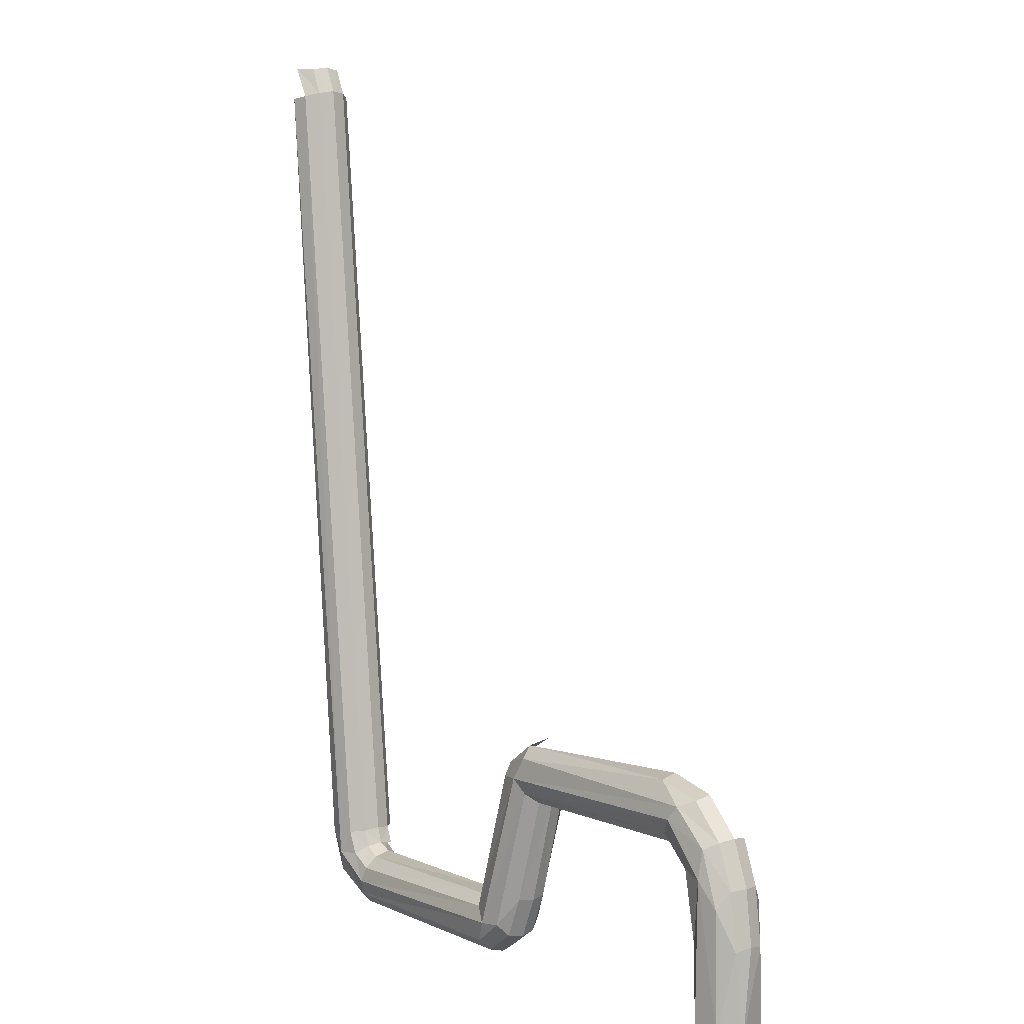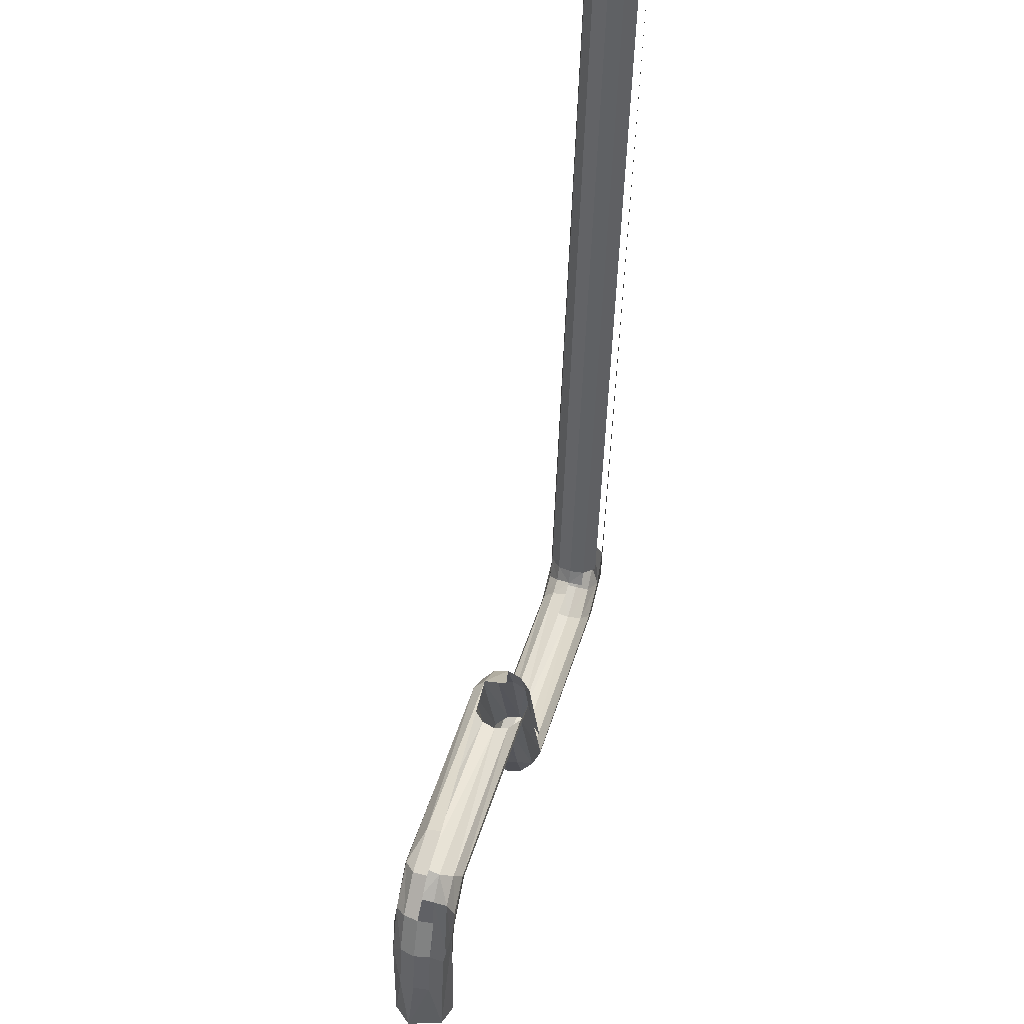
<metadata>
{"format":"obj","ext":"obj","renderer":"f3d","projection":"perspective","resolution":1024,"background":"white","views":[{"elev":6.9,"azim":-128.1,"up":"+Y"},{"elev":49.2,"azim":-73.1,"up":"+Y"}]}
</metadata>
<code>
o LM_GI_gi16_GateR
v -32.48 40.18 -0.7059
v -33.01 39 -0.7128
v -31.81 40.2 -1.219
v -33.01 39 -0.7128
v -32.51 38.84 -1.221
v -31.81 40.2 -1.219
v -32.63 40.29 -2.761e-05
v -33.18 39.1 -2.761e-05
v -32.48 40.18 -0.7059
v -33.18 39.1 -2.761e-05
v -33.01 39 -0.7128
v -32.48 40.18 -0.7059
v -32.63 40.29 -2.761e-05
v -32.48 40.18 0.7059
v -33.18 39.1 -2.761e-05
v -32.48 40.18 0.7059
v -33.01 39.01 0.6952
v -33.18 39.1 -2.761e-05
v -33.01 39 -0.7128
v -35.92 2.225 -1.218
v -32.51 38.84 -1.221
v -32.51 38.84 -1.221
v -35.37 1.136 -1.414
v -31.8 38.73 -1.413
v -33.01 39 -0.7128
v -33.18 39.1 -2.761e-05
v -36.45 2.306 -0.6832
v -33.01 39.01 0.6952
v -36.45 2.306 0.694
v -33.18 39.1 -2.761e-05
v -33.01 39.01 0.6952
v -32.51 38.85 1.222
v -35.92 2.227 1.219
v -31.8 38.73 -1.413
v -35.37 1.136 -1.414
v -34.51 2.023 -1.225
v -32.51 38.84 -1.221
v -35.92 2.225 -1.218
v -35.37 1.136 -1.414
v -33.01 39 -0.7128
v -36.45 2.306 -0.6832
v -35.92 2.225 -1.218
v -33.18 39.1 -2.761e-05
v -36.62 2.403 -2.761e-05
v -36.45 2.306 -0.6832
v -36.45 2.306 0.694
v -36.62 2.403 -2.761e-05
v -33.18 39.1 -2.761e-05
v -35.92 2.227 1.219
v -36.45 2.306 0.694
v -33.01 39.01 0.6952
v -34.51 2.024 1.225
v -35.37 1.136 1.414
v -31.67 39.34 1.414
v -48.36 8.065 -0.7059
v -49.76 9.081 -0.7059
v -49.93 8.565 -1.223
v -48.6 7.543 -1.221
v -49.93 8.565 -1.223
v -49.48 7.592 -1.419
v -48.6 7.543 -1.221
v -48.36 8.065 -0.7059
v -49.93 8.565 -1.223
v -49.76 9.081 -0.7059
v -58.7 9.221 -0.7059
v -49.93 8.565 -1.223
v -48.36 8.065 -0.7059
v -48.2 8.187 -2.761e-05
v -49.76 9.081 -0.7059
v -48.2 8.187 -2.761e-05
v -49.71 9.242 0.3708
v -49.76 9.081 -0.7059
v -49.93 8.565 -1.223
v -60.17 8.435 -1.243
v -49.48 7.592 -1.419
v -58.7 9.221 -0.7059
v -60.17 8.435 -1.243
v -49.93 8.565 -1.223
v -58.72 9.411 -0
v -58.7 9.221 -0.7059
v -49.76 9.081 -0.7059
v -47.6 6.213 -0.7059
v -48.36 8.065 -0.7059
v -48.6 7.543 -1.221
v -49.48 7.592 -1.419
v -59.79 7.826 -1.409
v -50.01 6.945 -1.197
v -47.42 6.272 -0
v -48.2 8.187 -2.761e-05
v -48.36 8.065 -0.7059
v -60.17 8.435 -1.243
v -59.79 7.826 -1.409
v -49.48 7.592 -1.419
v -47.6 6.213 -0.7059
v -47.42 6.272 -0
v -48.36 8.065 -0.7059
v -58.7 9.221 -0.7059
v -60.76 8.712 -0.7059
v -60.17 8.435 -1.243
v -58.7 9.221 -0.7059
v -58.72 9.411 -0
v -60.76 8.712 -0.7059
v -48.36 8.065 0.7059
v -48.2 8.187 -2.761e-05
v -47.42 6.272 -0
v -59.79 7.826 -1.409
v -59.41 7.168 -1.216
v -50.01 6.945 -1.197
v -50.37 6.526 -0.6544
v -50.01 6.945 -1.197
v -59.41 7.168 -1.216
v -58.72 9.411 -0
v -60.86 8.882 -0
v -60.76 8.712 -0.7059
v -46.56 0.9385 -1.197
v -48.6 7.543 -1.221
v -49.48 7.592 -1.419
v -60.17 8.435 -1.243
v -61.75 6.946 -1.223
v -59.79 7.826 -1.409
v -60.76 8.712 -0.7059
v -62.2 7.229 -0.7059
v -60.17 8.435 -1.243
v -47.6 6.213 0.7059
v -48.36 8.065 0.7059
v -47.42 6.272 -0
v -48.6 7.543 1.221
v -48.36 8.065 0.7059
v -47.6 6.213 0.7059
v -47.09 0.2901 -1.419
v -49.48 7.592 -1.419
v -50.01 6.945 -1.197
v -46.2 1.358 -0.6543
v -47.6 6.213 -0.7059
v -48.6 7.543 -1.221
v -59.24 6.664 -0.7016
v -50.37 6.526 -0.6544
v -59.41 7.168 -1.216
v -62.2 7.229 -0.7059
v -61.75 6.946 -1.223
v -60.17 8.435 -1.243
v -50.48 6.398 2.761e-05
v -50.37 6.526 -0.6544
v -59.24 6.664 -0.7016
v -60.86 8.882 -0
v -62.36 7.332 -2.761e-05
v -60.76 8.712 -0.7059
v -59.79 7.826 -1.409
v -61.7 5.657 -1.407
v -59.41 7.168 -1.216
v -61.75 6.946 -1.223
v -61.7 5.657 -1.407
v -59.79 7.826 -1.409
v -62.36 7.332 -2.761e-05
v -62.2 7.229 -0.7059
v -60.76 8.712 -0.7059
v -47.97 0.3418 -1.221
v -50.01 6.945 -1.197
v -50.37 6.526 -0.6544
v -59.41 7.168 -1.216
v -60.71 5.899 -1.213
v -59.24 6.664 -0.7016
v -35.92 2.225 -1.218
v -36.35 1.208 -1.214
v -35.37 1.136 -1.414
v -36.45 2.306 -0.6832
v -36.74 1.567 -0.6862
v -35.92 2.225 -1.218
v -59.24 6.447 -5.522e-05
v -50.48 6.398 2.761e-05
v -59.24 6.664 -0.7016
v -46.09 1.487 -5.522e-05
v -47.42 6.272 -0
v -47.6 6.213 -0.7059
v -61.7 5.657 -1.407
v -60.71 5.899 -1.213
v -59.41 7.168 -1.216
v -49.48 7.592 1.419
v -50.01 6.945 1.197
v -59.79 7.826 1.409
v -34.51 2.023 -1.225
v -35.24 0.1932 -1.218
v -34.02 1.87 -0.712
v -50.37 6.526 0.6544
v -50.48 6.398 2.761e-05
v -59.24 6.664 0.7015
v -36.74 1.567 -0.6862
v -36.35 1.208 -1.214
v -35.92 2.225 -1.218
v -48.96 1.672 -0.7059
v -50.37 6.526 -0.6544
v -50.48 6.398 2.761e-05
v -35.37 1.136 -1.414
v -35.24 0.1932 -1.218
v -34.51 2.023 -1.225
v -50.01 6.945 1.197
v -50.37 6.526 0.6544
v -59.41 7.169 1.216
v -50.48 6.398 2.761e-05
v -59.24 6.447 -5.522e-05
v -59.24 6.664 0.7015
v -47.6 6.213 0.7059
v -47.42 6.272 -0
v -46.09 1.487 -5.522e-05
v -62.2 7.229 -0.7059
v -62.91 5.331 -0.7059
v -61.75 6.946 -1.223
v -36.62 2.403 -2.761e-05
v -36.87 1.688 2.761e-05
v -36.45 2.306 -0.6832
v -60.71 5.899 -1.213
v -60.26 5.616 -0.6813
v -59.24 6.664 -0.7016
v -36.87 1.688 2.761e-05
v -36.74 1.567 -0.6862
v -36.45 2.306 -0.6832
v -46.56 0.9385 -1.197
v -46.2 1.358 -0.6543
v -48.6 7.543 -1.221
v -35.37 1.136 -1.414
v -36.35 1.208 -1.214
v -37.15 -0.002706 -1.409
v -59.24 6.664 -0.7016
v -60.26 5.616 -0.6813
v -59.24 6.447 -5.522e-05
v -36.35 1.208 -1.214
v -36.74 1.567 -0.6862
v -37.32 0.681 -1.227
v -47.09 0.2901 -1.419
v -46.56 0.9385 -1.197
v -49.48 7.592 -1.419
v -35.24 0.1932 -1.218
v -34.48 0.4653 -0.7059
v -34.02 1.87 -0.712
v -50.01 6.945 1.197
v -59.41 7.169 1.216
v -59.79 7.826 1.409
v -61.75 6.946 -1.223
v -62.56 4.594 -1.223
v -61.7 5.657 -1.407
v -48.6 7.543 1.221
v -47.6 6.213 0.7059
v -46.2 1.358 0.6543
v -50.37 6.526 0.6544
v -59.24 6.664 0.7015
v -59.41 7.169 1.216
v -36.74 1.567 -0.6862
v -37.44 1.193 -0.7231
v -37.32 0.681 -1.227
v -36.35 1.208 -1.214
v -37.32 0.681 -1.227
v -37.15 -0.002706 -1.409
v -36.74 1.567 -0.6862
v -36.87 1.688 2.761e-05
v -37.44 1.193 -0.7231
v -36.62 2.403 -2.761e-05
v -36.45 2.306 0.694
v -36.87 1.688 2.761e-05
v -50.37 6.526 0.6544
v -48.96 1.672 0.7059
v -50.48 6.398 2.761e-05
v -62.36 7.332 -2.761e-05
v -63.1 5.377 -2.761e-05
v -62.2 7.229 -0.7059
v -35.24 0.1932 -1.218
v -35.37 1.136 -1.414
v -36.97 -0.6793 -1.231
v -62.91 5.331 -0.7059
v -62.56 4.594 -1.223
v -61.75 6.946 -1.223
v -47.97 0.3418 -1.221
v -47.09 0.2901 -1.419
v -50.01 6.945 -1.197
v -35.37 1.136 -1.414
v -37.15 -0.002706 -1.409
v -36.97 -0.6793 -1.231
v -36.87 1.688 2.761e-05
v -37.47 1.401 -2.761e-05
v -37.44 1.193 -0.7231
v -46.2 1.358 -0.6543
v -46.09 1.487 -5.522e-05
v -47.6 6.213 -0.7059
v -60.26 5.616 -0.6813
v -60.15 5.417 -2.761e-05
v -59.24 6.447 -5.522e-05
v -36.45 2.306 0.694
v -36.74 1.567 0.6861
v -36.87 1.688 2.761e-05
v -63.1 5.377 -2.761e-05
v -62.91 5.331 -0.7059
v -62.2 7.229 -0.7059
v -48.96 1.672 -0.7059
v -47.97 0.3418 -1.221
v -50.37 6.526 -0.6544
v -62.36 7.332 -2.761e-05
v -62.2 7.229 0.7059
v -63.1 5.377 -2.761e-05
v -61.7 5.657 -1.407
v -61.3 2.834 -1.219
v -60.71 5.899 -1.213
v -59.24 6.664 0.7015
v -59.24 6.447 -5.522e-05
v -60.26 5.616 0.6812
v -37.44 1.193 -0.7231
v -46.2 1.358 -0.6543
v -37.32 0.681 -1.227
v -35.24 0.1932 -1.218
v -35.32 -0.5111 -0.7059
v -34.48 0.4653 -0.7059
v -50.01 6.945 1.197
v -49.48 7.592 1.419
v -47.09 0.2901 1.419
v -37.32 0.681 -1.227
v -46.56 0.9385 -1.197
v -37.15 -0.002706 -1.409
v -60.71 5.899 -1.213
v -61.3 2.834 -1.219
v -60.26 5.616 -0.6813
v -50.01 6.945 1.197
v -47.97 0.3418 1.221
v -50.37 6.526 0.6544
v -59.24 6.447 -5.522e-05
v -60.15 5.417 -2.761e-05
v -60.26 5.616 0.6812
v -49.14 1.613 -0
v -48.96 1.672 -0.7059
v -50.48 6.398 2.761e-05
v -34.48 0.4653 -0.7059
v -35.32 -0.5111 -0.7059
v -34.32 0.3683 -0
v -59.41 7.169 1.216
v -59.24 6.664 0.7015
v -60.71 5.899 1.213
v -37.47 1.401 -2.761e-05
v -46.09 1.487 -5.522e-05
v -37.44 1.193 -0.7231
v -59.79 7.826 1.409
v -59.41 7.169 1.216
v -61.69 5.673 1.408
v -46.2 1.358 -0.6543
v -46.56 0.9385 -1.197
v -37.32 0.681 -1.227
v -34.51 2.024 1.225
v -34.02 1.864 0.7024
v -35.24 0.1932 1.218
v -46.2 1.358 0.6543
v -47.6 6.213 0.7059
v -46.09 1.487 -5.522e-05
v -35.24 0.1932 -1.218
v -36.97 -0.6793 -1.231
v -36.85 -1.189 -0.7387
v -35.32 -0.5111 -0.7059
v -35.24 0.1932 -1.218
v -36.85 -1.189 -0.7387
v -59.24 6.664 0.7015
v -60.26 5.616 0.6812
v -60.71 5.899 1.213
v -46.09 1.487 -5.522e-05
v -46.2 1.358 -0.6543
v -37.44 1.193 -0.7231
v -37.15 -0.002706 -1.409
v -47.09 0.2901 -1.419
v -36.97 -0.6793 -1.231
v -48.96 1.672 0.7059
v -49.14 1.613 -0
v -50.48 6.398 2.761e-05
v -46.56 0.9385 -1.197
v -47.09 0.2901 -1.419
v -37.15 -0.002706 -1.409
v -60.26 5.616 -0.6813
v -60.78 2.744 -0.6991
v -60.15 5.417 -2.761e-05
v -62.2 7.229 0.7059
v -62.91 5.331 0.7059
v -63.1 5.377 -2.761e-05
v -34.02 1.864 0.7024
v -34.48 0.4653 0.7059
v -35.24 0.1932 1.218
v -35.32 -0.5111 -0.7059
v -35.2 -0.664 -0
v -34.32 0.3683 -0
v -59.41 7.169 1.216
v -60.71 5.899 1.213
v -61.69 5.673 1.408
v -46.56 0.9386 1.197
v -48.6 7.543 1.221
v -46.2 1.358 0.6543
v -34.51 2.024 1.225
v -35.24 0.1932 1.218
v -35.37 1.136 1.414
v -62.91 5.331 -0.7059
v -63.24 2.844 -0.7011
v -62.56 4.594 -1.223
v -34.48 0.4653 0.7059
v -34.32 0.3683 -0
v -35.32 -0.5111 0.7058
v -61.3 2.834 -1.219
v -60.78 2.744 -0.6991
v -60.26 5.616 -0.6813
v -34.32 0.3683 -0
v -35.2 -0.664 -0
v -35.32 -0.5111 0.7058
v -47.09 0.2901 -1.419
v -46.64 -0.6806 -1.223
v -36.97 -0.6793 -1.231
v -63.1 5.377 -2.761e-05
v -63.42 2.989 -2.761e-05
v -62.91 5.331 -0.7059
v -36.85 -1.189 -0.7387
v -36.97 -0.6793 -1.231
v -46.64 -0.6806 -1.223
v -35.2 -0.664 -0
v -35.32 -0.5111 -0.7059
v -36.82 -1.411 2.761e-05
v -47.97 0.3418 1.221
v -48.96 1.672 0.7059
v -50.37 6.526 0.6544
v -35.32 -0.5111 -0.7059
v -36.85 -1.189 -0.7387
v -36.82 -1.411 2.761e-05
v -60.26 5.616 0.6812
v -60.15 5.417 -2.761e-05
v -60.78 2.745 0.6991
v -62.71 -0.7334 -1.23
v -61.7 5.657 -1.407
v -62.56 4.594 -1.223
v -34.48 0.4653 0.7059
v -35.32 -0.5111 0.7058
v -35.24 0.1932 1.218
v -46.64 -0.6806 -1.223
v -47.09 0.2901 -1.419
v -47.97 0.3418 -1.221
v -48.21 -0.1804 -0.7059
v -47.97 0.3418 -1.221
v -48.96 1.672 -0.7059
v -48.21 -0.1804 -0.7059
v -48.96 1.672 -0.7059
v -49.14 1.613 -0
v -60.78 2.744 -0.6991
v -60.61 2.588 -8.282e-05
v -60.15 5.417 -2.761e-05
v -63.1 5.377 -2.761e-05
v -62.91 5.331 0.7059
v -63.42 2.989 -2.761e-05
v -61.3 2.834 -1.219
v -61.7 5.657 -1.407
v -61.61 -0.711 -1.416
v -35.2 -0.664 -0
v -36.82 -1.411 2.761e-05
v -35.32 -0.5111 0.7058
v -35.24 0.1932 1.218
v -36.97 -0.679 1.231
v -35.37 1.136 1.414
v -63.42 2.989 -2.761e-05
v -63.24 2.844 -0.7011
v -62.91 5.331 -0.7059
v -60.71 5.899 1.213
v -60.26 5.616 0.6812
v -61.3 2.848 1.225
v -47.97 0.3418 1.221
v -50.01 6.945 1.197
v -47.09 0.2901 1.419
v -46.64 -0.6806 -1.223
v -47.97 0.3418 -1.221
v -48.21 -0.1804 -0.7059
v -36.97 -0.679 1.231
v -37.15 -0.002747 1.409
v -35.37 1.136 1.414
v -35.32 -0.5111 0.7058
v -36.85 -1.189 0.7387
v -35.24 0.1932 1.218
v -60.15 5.417 -2.761e-05
v -60.61 2.588 -8.282e-05
v -60.78 2.745 0.6991
v -60.71 5.899 1.213
v -61.3 2.848 1.225
v -61.69 5.673 1.408
v -46.81 -1.197 -0.7059
v -36.85 -1.189 -0.7387
v -46.64 -0.6806 -1.223
v -36.82 -1.411 2.761e-05
v -36.85 -1.189 -0.7387
v -46.81 -1.197 -0.7059
v -36.82 -1.411 2.761e-05
v -36.85 -1.189 0.7387
v -35.32 -0.5111 0.7058
v -36.85 -1.189 0.7387
v -36.97 -0.679 1.231
v -35.24 0.1932 1.218
v -48.37 -0.3019 -0
v -48.21 -0.1804 -0.7059
v -49.14 1.613 -0
v -49.14 1.613 -0
v -48.96 1.672 0.7059
v -48.21 -0.1804 0.7059
v -62.91 5.331 0.7059
v -62.56 4.593 1.223
v -63.24 2.843 0.7011
v -63.24 2.844 -0.7011
v -62.71 -0.7334 -1.23
v -62.56 4.594 -1.223
v -46.81 -1.197 -0.7059
v -46.64 -0.6806 -1.223
v -48.21 -0.1804 -0.7059
v -60.26 5.616 0.6812
v -60.78 2.745 0.6991
v -61.3 2.848 1.225
v -62.91 5.331 0.7059
v -63.24 2.843 0.7011
v -63.42 2.989 -2.761e-05
v -61.3 2.834 -1.219
v -61.61 -0.711 -1.416
v -60.78 2.744 -0.6991
v -62.71 -0.7334 -1.23
v -61.61 -0.711 -1.416
v -61.7 5.657 -1.407
v -48.37 -0.3019 -0
v -49.14 1.613 -0
v -48.21 -0.1804 0.7059
v -46.81 -1.197 -0.7059
v -48.21 -0.1804 -0.7059
v -48.37 -0.3019 -0
v -37.15 -0.002747 1.409
v -36.97 -0.679 1.231
v -47.09 0.2901 1.419
v -46.87 -1.386 -0
v -36.82 -1.411 2.761e-05
v -46.81 -1.197 -0.7059
v -36.85 -1.189 0.7387
v -36.82 -1.411 2.761e-05
v -46.81 -1.197 0.7059
v -48.21 -0.1804 0.7059
v -48.96 1.672 0.7059
v -47.97 0.3418 1.221
v -36.97 -0.679 1.231
v -36.85 -1.189 0.7387
v -46.64 -0.6806 1.223
v -46.87 -1.386 -0
v -46.81 -1.197 -0.7059
v -48.37 -0.3019 -0
v -60.78 2.744 -0.6991
v -60.61 -0.6903 -0.3712
v -60.61 2.588 -8.282e-05
v -36.82 -1.411 2.761e-05
v -46.87 -1.386 -0
v -46.81 -1.197 0.7059
v -36.97 -0.679 1.231
v -46.64 -0.6806 1.223
v -47.09 0.2901 1.419
v -61.69 5.673 1.408
v -62.89 -0.7372 1.126
v -62.56 4.593 1.223
v -63.42 2.989 -2.761e-05
v -63.41 -0.7477 -0.3802
v -63.24 2.844 -0.7011
v -48.37 -0.3019 -0
v -48.21 -0.1804 0.7059
v -46.81 -1.197 0.7059
v -36.85 -1.189 0.7387
v -46.81 -1.197 0.7059
v -46.64 -0.6806 1.223
v -46.87 -1.386 -0
v -48.37 -0.3019 -0
v -46.81 -1.197 0.7059
v -48.21 -0.1804 0.7059
v -47.97 0.3418 1.221
v -46.64 -0.6806 1.223
v -46.64 -0.6806 1.223
v -47.97 0.3418 1.221
v -47.09 0.2901 1.419
v -61.61 -0.711 -1.416
v -60.61 -0.6903 -0.3712
v -60.78 2.744 -0.6991
v -46.81 -1.197 0.7059
v -48.21 -0.1804 0.7059
v -46.64 -0.6806 1.223
v -63.42 2.989 -2.761e-05
v -63.24 2.843 0.7011
v -63.41 -0.7477 -0.3802
v -61.3 2.848 1.225
v -61.99 -0.7187 1.412
v -61.69 5.673 1.408
v -60.78 2.745 0.6991
v -60.61 2.588 -8.282e-05
v -60.91 -0.6964 0.9652
v -63.24 2.844 -0.7011
v -63.41 -0.7477 -0.3802
v -62.71 -0.7334 -1.23
v -62.56 4.593 1.223
v -62.89 -0.7372 1.126
v -63.24 2.843 0.7011
v -61.3 2.848 1.225
v -60.78 2.745 0.6991
v -60.91 -0.6964 0.9652
v -60.61 2.588 -8.282e-05
v -60.61 -0.6903 -0.3712
v -60.91 -0.6964 0.9652
v -61.99 -0.7187 1.412
v -62.89 -0.7372 1.126
v -61.69 5.673 1.408
v -63.24 2.843 0.7011
v -62.89 -0.7372 1.126
v -63.41 -0.7477 -0.3802
v -61.3 2.848 1.225
v -60.91 -0.6964 0.9652
v -61.99 -0.7187 1.412
f 3 2 1
f 6 5 4
f 9 8 7
f 12 11 10
f 15 14 13
f 18 17 16
f 21 20 19
f 24 23 22
f 27 26 25
f 30 29 28
f 33 32 31
f 36 35 34
f 39 38 37
f 42 41 40
f 45 44 43
f 48 47 46
f 51 50 49
f 54 53 52
f 57 56 55
f 60 59 58
f 63 62 61
f 66 65 64
f 69 68 67
f 72 71 70
f 75 74 73
f 78 77 76
f 81 80 79
f 84 83 82
f 87 86 85
f 90 89 88
f 93 92 91
f 96 95 94
f 99 98 97
f 102 101 100
f 105 104 103
f 108 107 106
f 111 110 109
f 114 113 112
f 117 116 115
f 120 119 118
f 123 122 121
f 126 125 124
f 129 128 127
f 132 131 130
f 135 134 133
f 138 137 136
f 141 140 139
f 144 143 142
f 147 146 145
f 150 149 148
f 153 152 151
f 156 155 154
f 159 158 157
f 162 161 160
f 165 164 163
f 168 167 166
f 171 170 169
f 174 173 172
f 177 176 175
f 180 179 178
f 183 182 181
f 186 185 184
f 189 188 187
f 192 191 190
f 195 194 193
f 198 197 196
f 201 200 199
f 204 203 202
f 207 206 205
f 210 209 208
f 213 212 211
f 216 215 214
f 219 218 217
f 222 221 220
f 225 224 223
f 228 227 226
f 231 230 229
f 234 233 232
f 237 236 235
f 240 239 238
f 243 242 241
f 246 245 244
f 249 248 247
f 252 251 250
f 255 254 253
f 258 257 256
f 261 260 259
f 264 263 262
f 267 266 265
f 270 269 268
f 273 272 271
f 276 275 274
f 279 278 277
f 282 281 280
f 285 284 283
f 288 287 286
f 291 290 289
f 294 293 292
f 297 296 295
f 300 299 298
f 303 302 301
f 306 305 304
f 309 308 307
f 312 311 310
f 315 314 313
f 318 317 316
f 321 320 319
f 324 323 322
f 327 326 325
f 330 329 328
f 333 332 331
f 336 335 334
f 339 338 337
f 342 341 340
f 345 344 343
f 348 347 346
f 351 350 349
f 354 353 352
f 357 356 355
f 360 359 358
f 363 362 361
f 366 365 364
f 369 368 367
f 372 371 370
f 375 374 373
f 378 377 376
f 381 380 379
f 384 383 382
f 387 386 385
f 390 389 388
f 393 392 391
f 396 395 394
f 399 398 397
f 402 401 400
f 405 404 403
f 408 407 406
f 411 410 409
f 414 413 412
f 417 416 415
f 420 419 418
f 423 422 421
f 426 425 424
f 429 428 427
f 432 431 430
f 435 434 433
f 438 437 436
f 441 440 439
f 444 443 442
f 447 446 445
f 450 449 448
f 453 452 451
f 456 455 454
f 459 458 457
f 462 461 460
f 465 464 463
f 468 467 466
f 471 470 469
f 474 473 472
f 477 476 475
f 480 479 478
f 483 482 481
f 486 485 484
f 489 488 487
f 492 491 490
f 495 494 493
f 498 497 496
f 501 500 499
f 504 503 502
f 507 506 505
f 510 509 508
f 513 512 511
f 516 515 514
f 519 518 517
f 522 521 520
f 525 524 523
f 528 527 526
f 531 530 529
f 534 533 532
f 537 536 535
f 540 539 538
f 543 542 541
f 546 545 544
f 549 548 547
f 552 551 550
f 555 554 553
f 558 557 556
f 561 560 559
f 564 563 562
f 567 566 565
f 570 569 568
f 573 572 571
f 576 575 574
f 579 578 577
f 582 581 580
f 585 584 583
f 588 587 586
f 591 590 589
f 594 593 592
f 597 596 595
f 600 599 598
f 603 602 601
f 606 605 604

</code>
